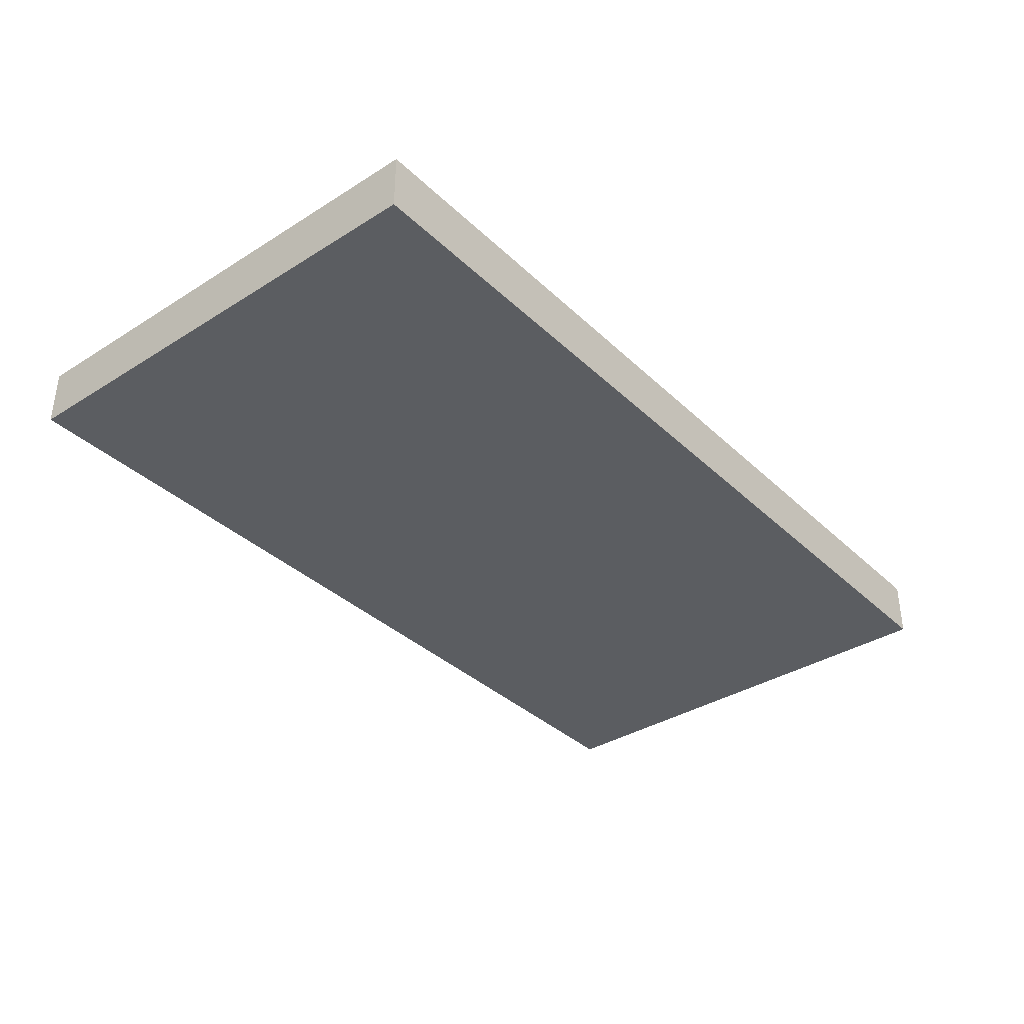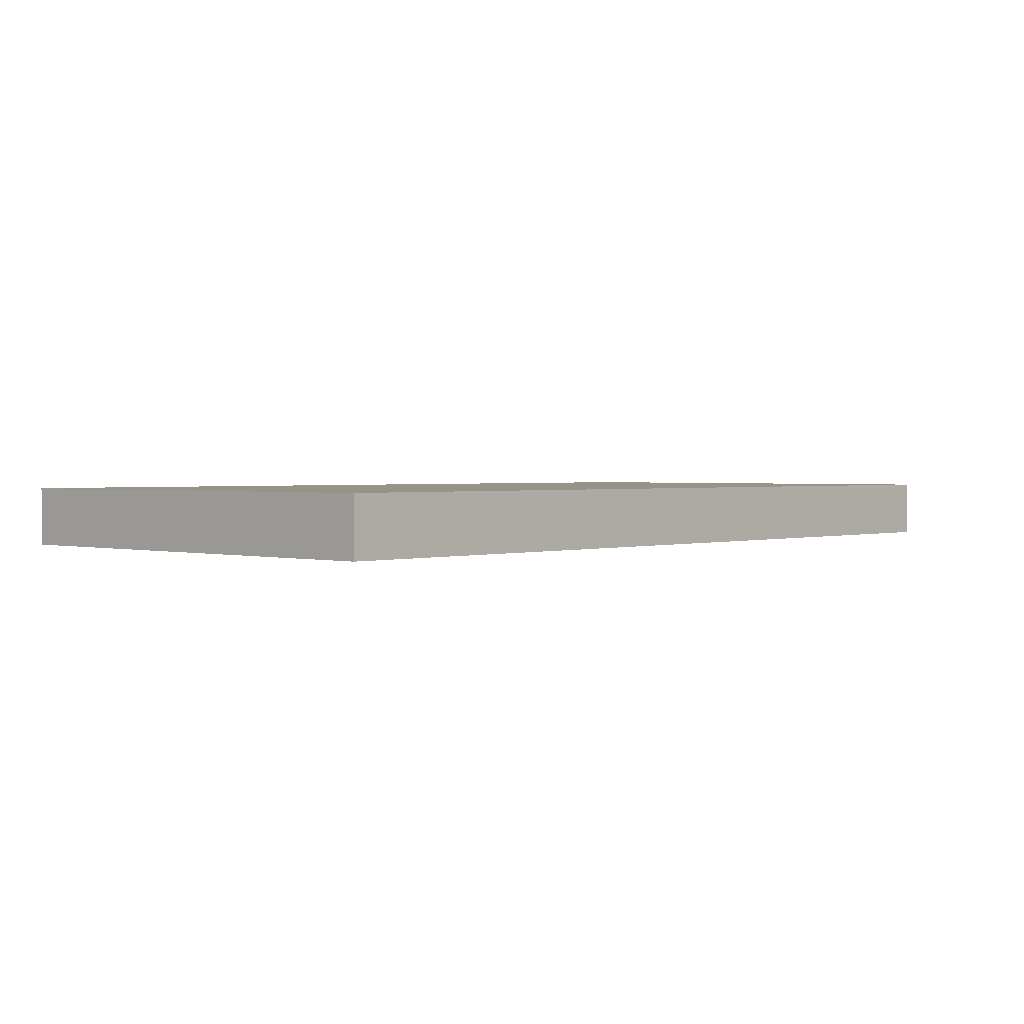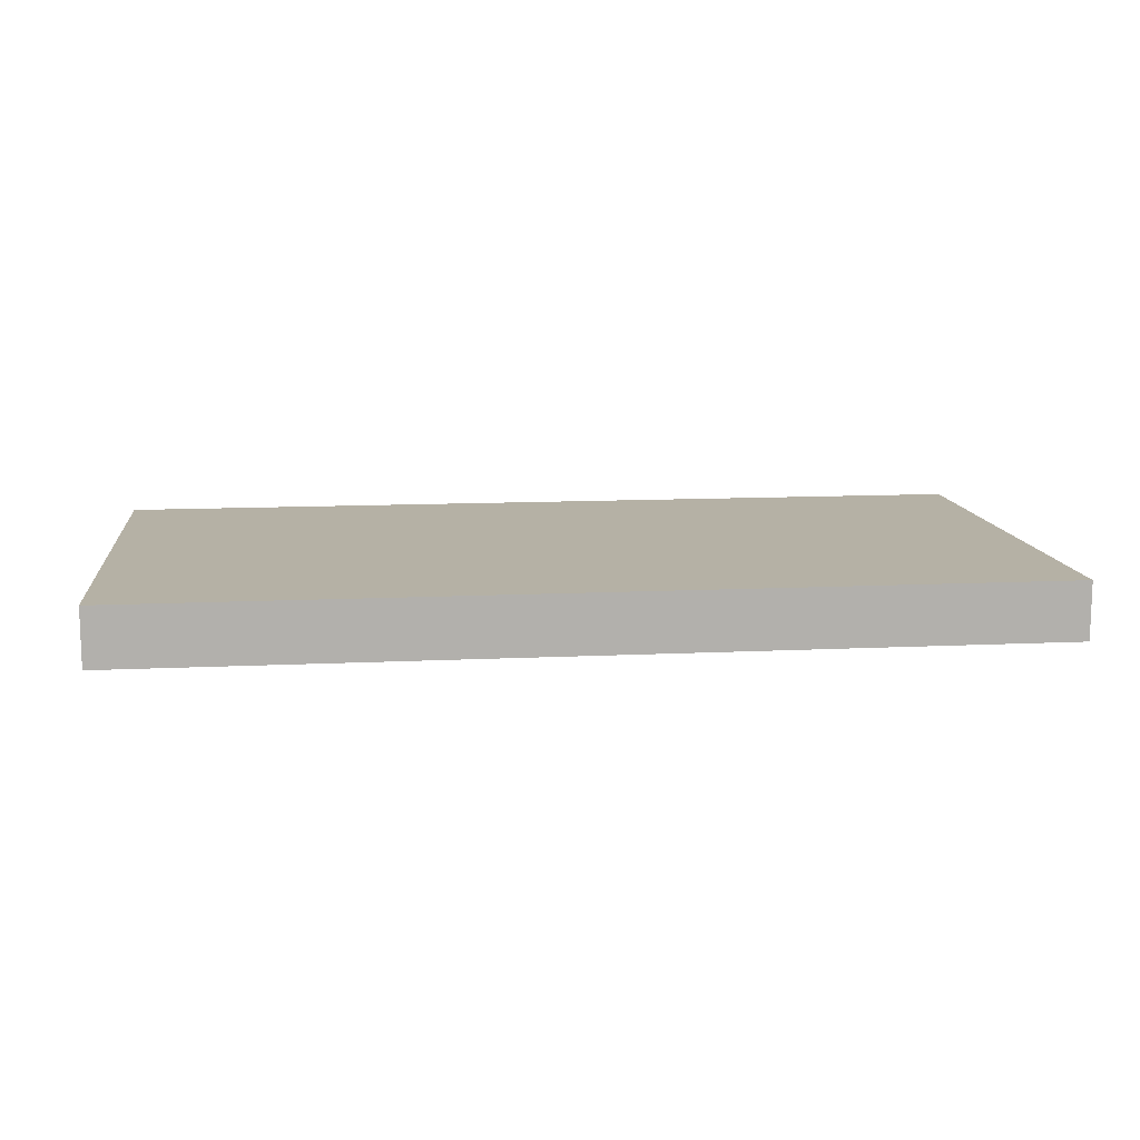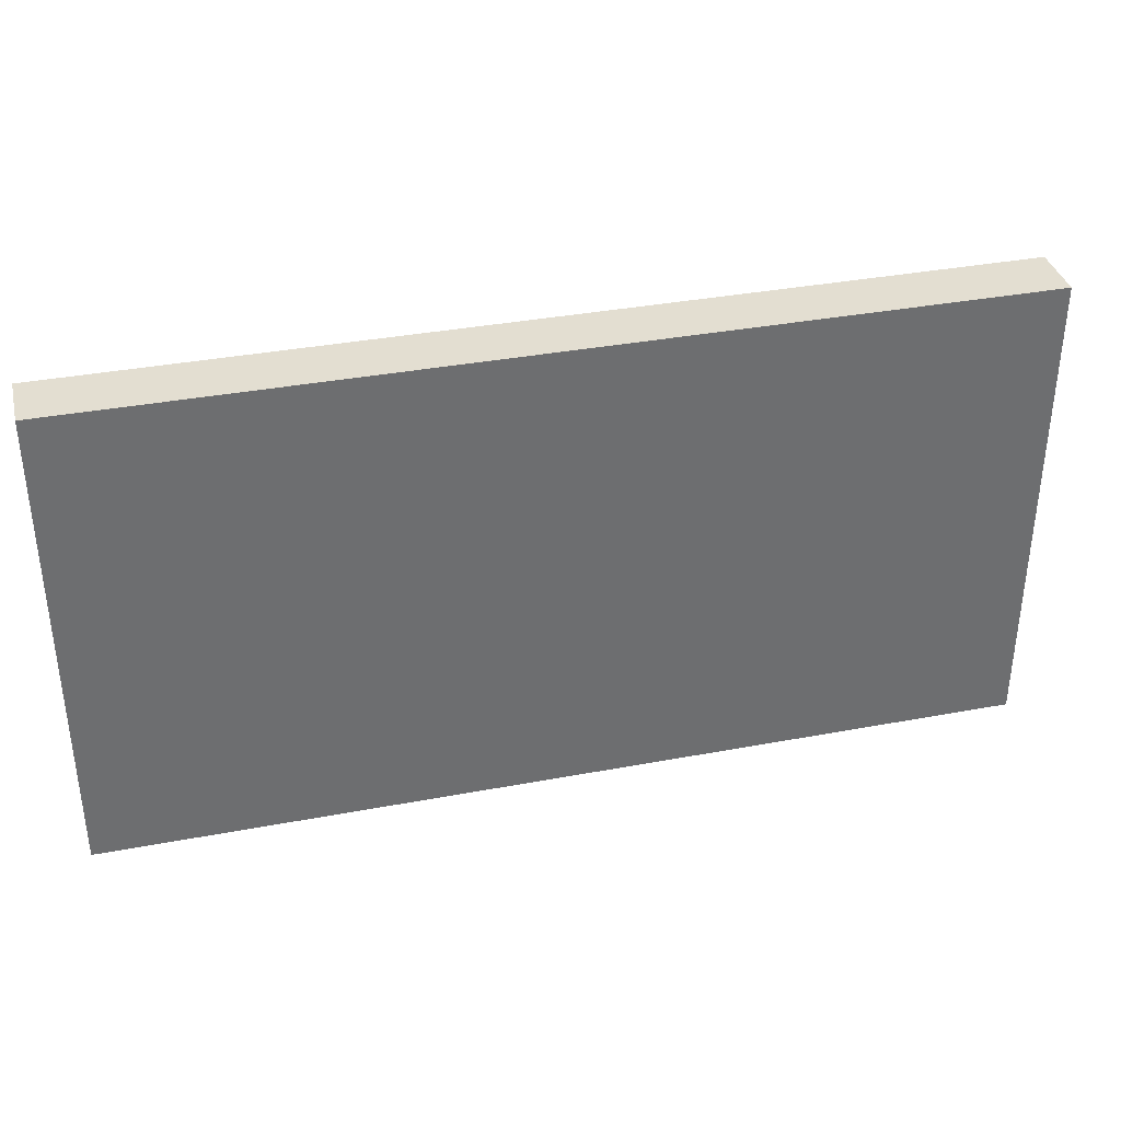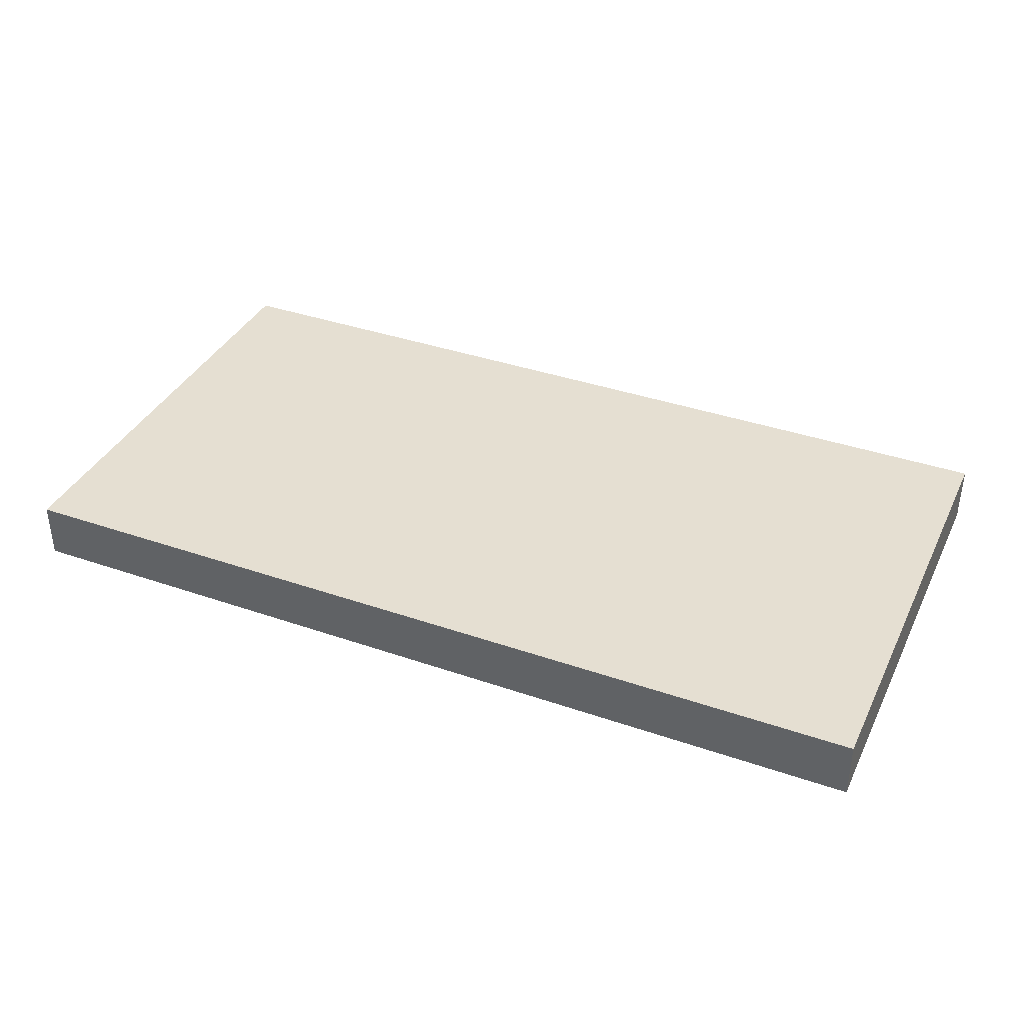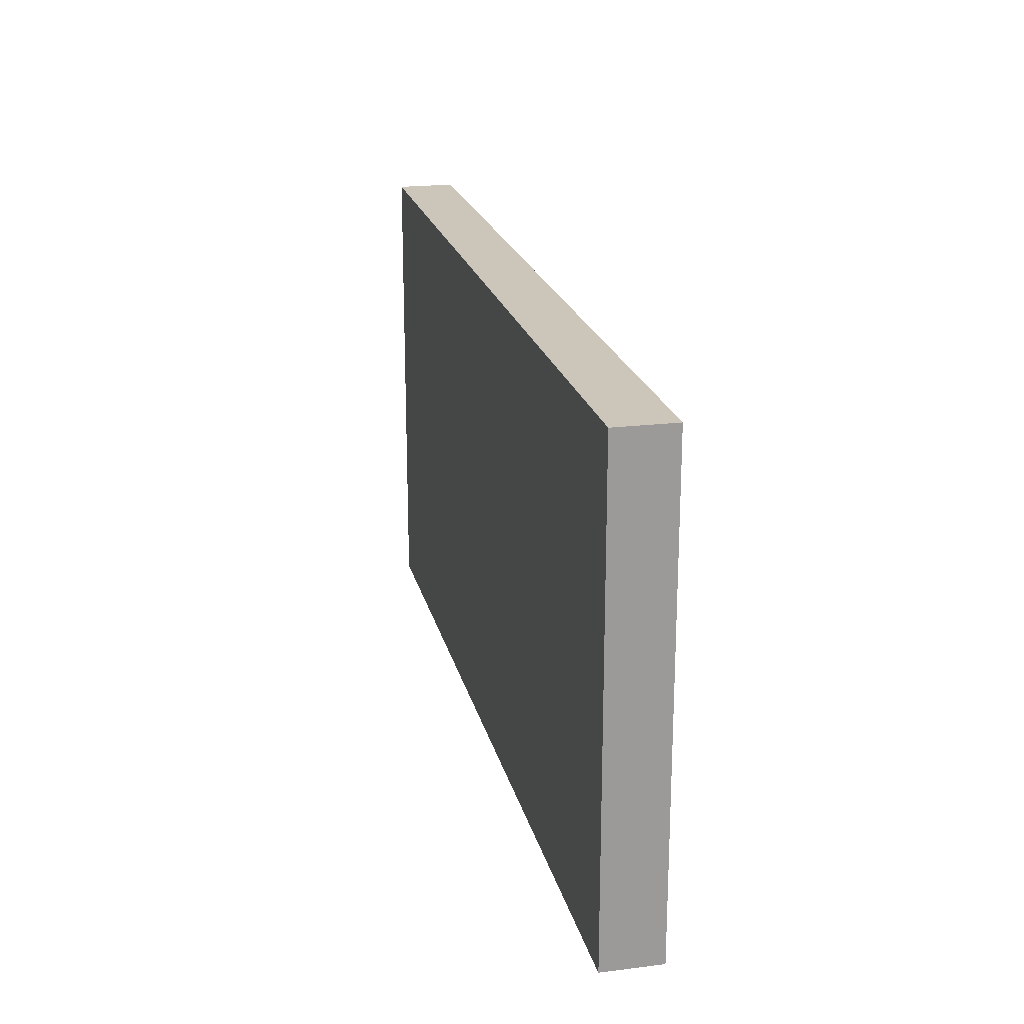
<metadata>
{"format":"obj","ext":"obj","renderer":"f3d","projection":"perspective","resolution":1024,"background":"white","views":[{"elev":-36.1,"azim":129.4,"up":"+Z"},{"elev":1.5,"azim":-47.3,"up":"+Z"},{"elev":11.8,"azim":-6.6,"up":"+Z"},{"elev":36.2,"azim":166.2,"up":"+Y"},{"elev":37.5,"azim":23.9,"up":"+Z"},{"elev":20.8,"azim":77.3,"up":"+Y"}]}
</metadata>
<code>
o base_link_gel_1
v 0.007554 -0.05229 0.01809
v 0.007554 -0.03177 0.01809
v 0.04675 -0.03177 0.01809
v 0.04675 -0.05229 0.01809
v 0.007554 -0.03177 0.01559
v 0.007554 -0.05229 0.01559
v 0.04675 -0.03177 0.01559
v 0.04675 -0.05229 0.01559
f 5 6 2
f 2 6 1
f 7 5 3
f 3 5 2
f 8 7 4
f 4 7 3
f 6 8 1
f 1 8 4
f 7 8 5
f 5 8 6
f 3 2 1 4

</code>
